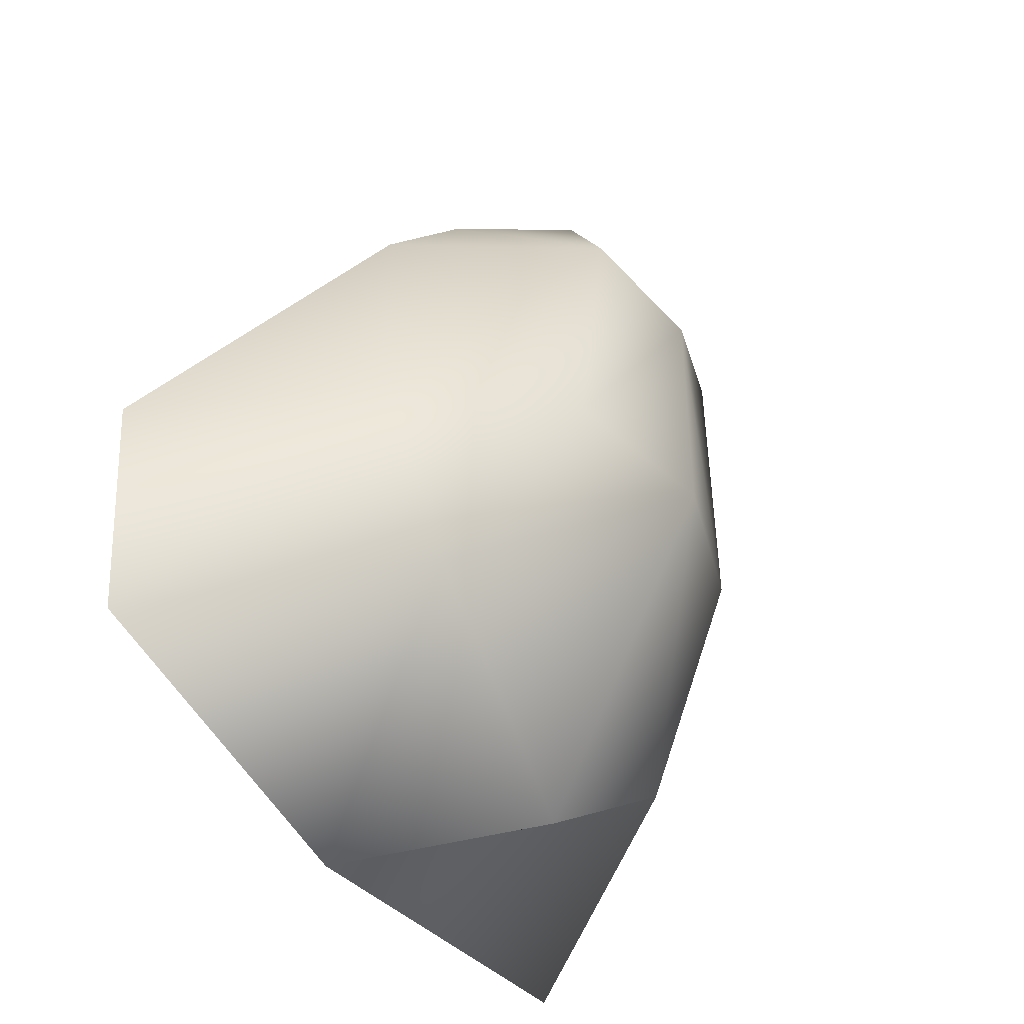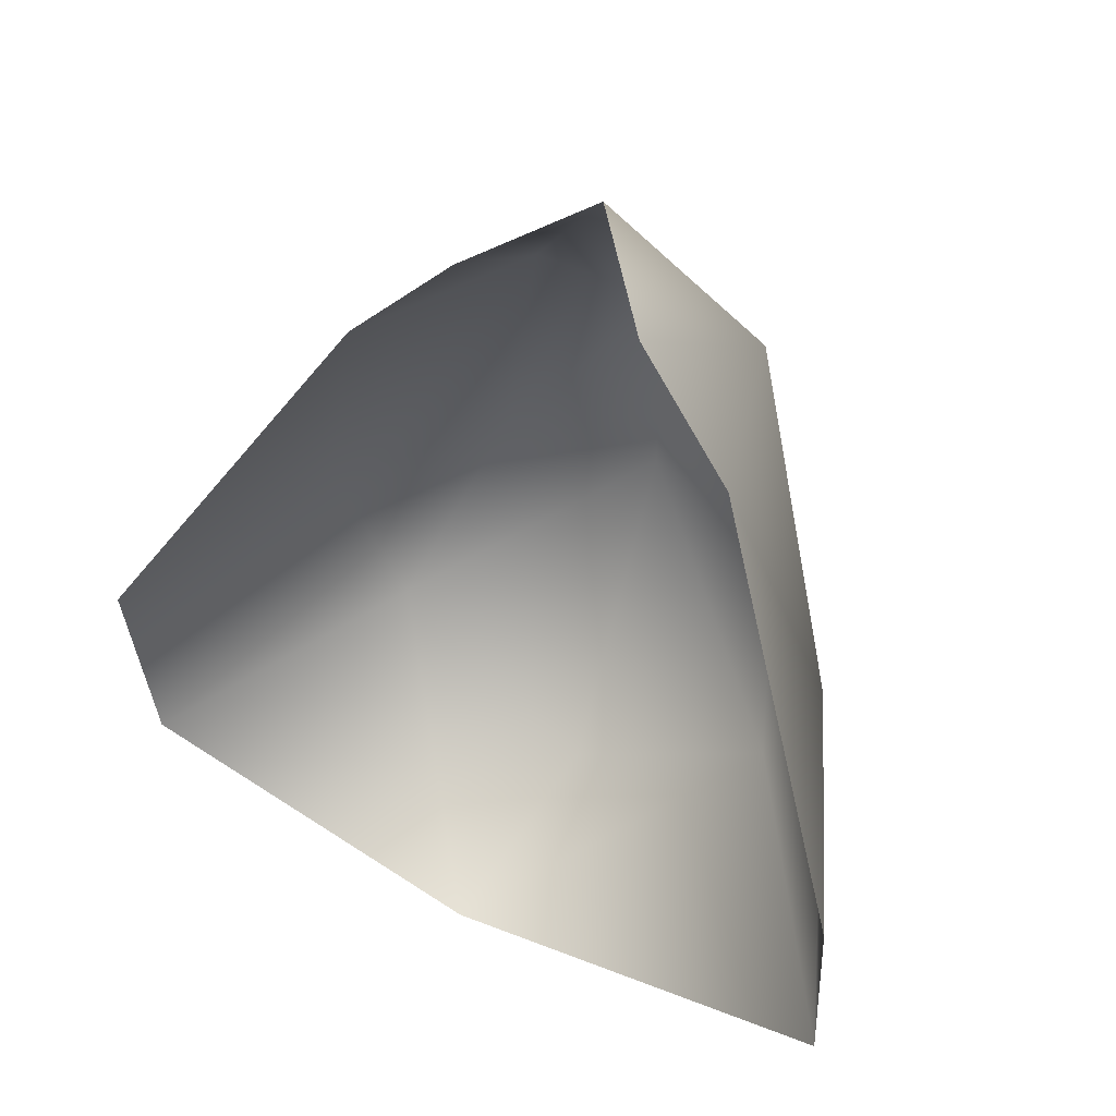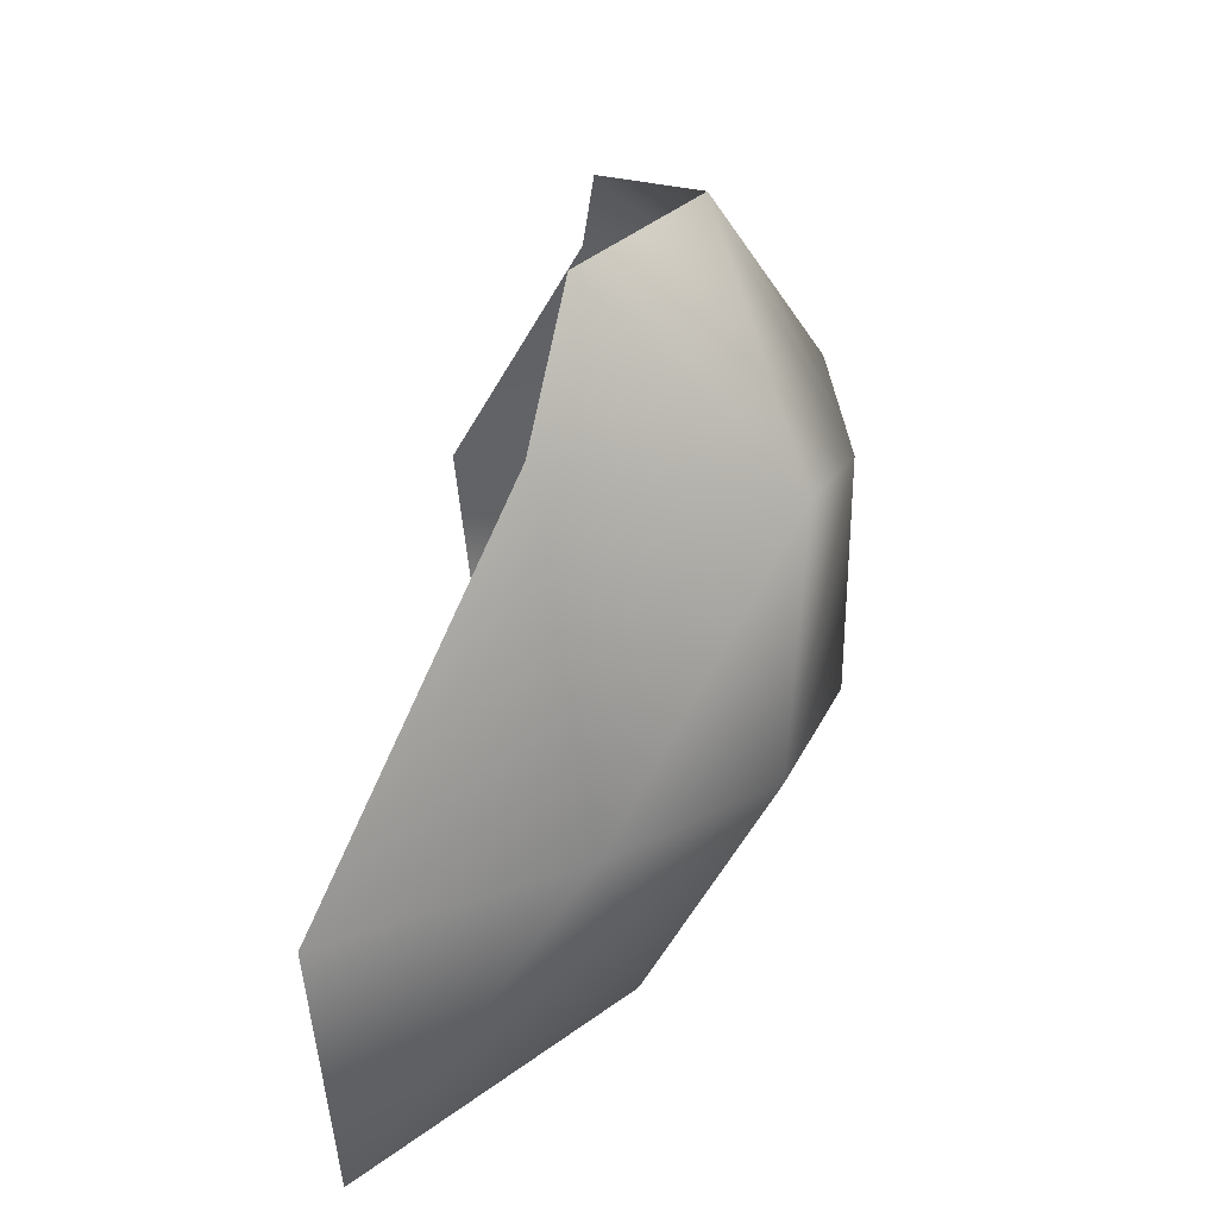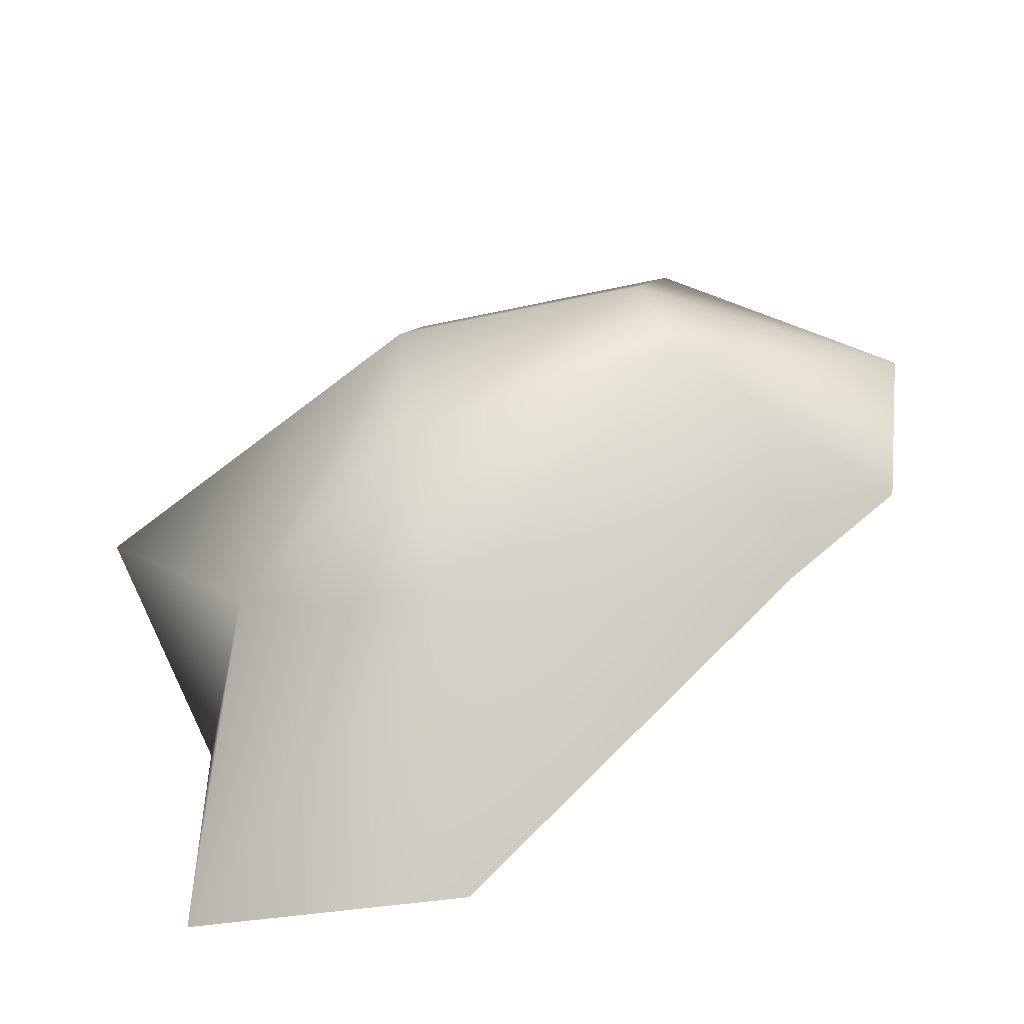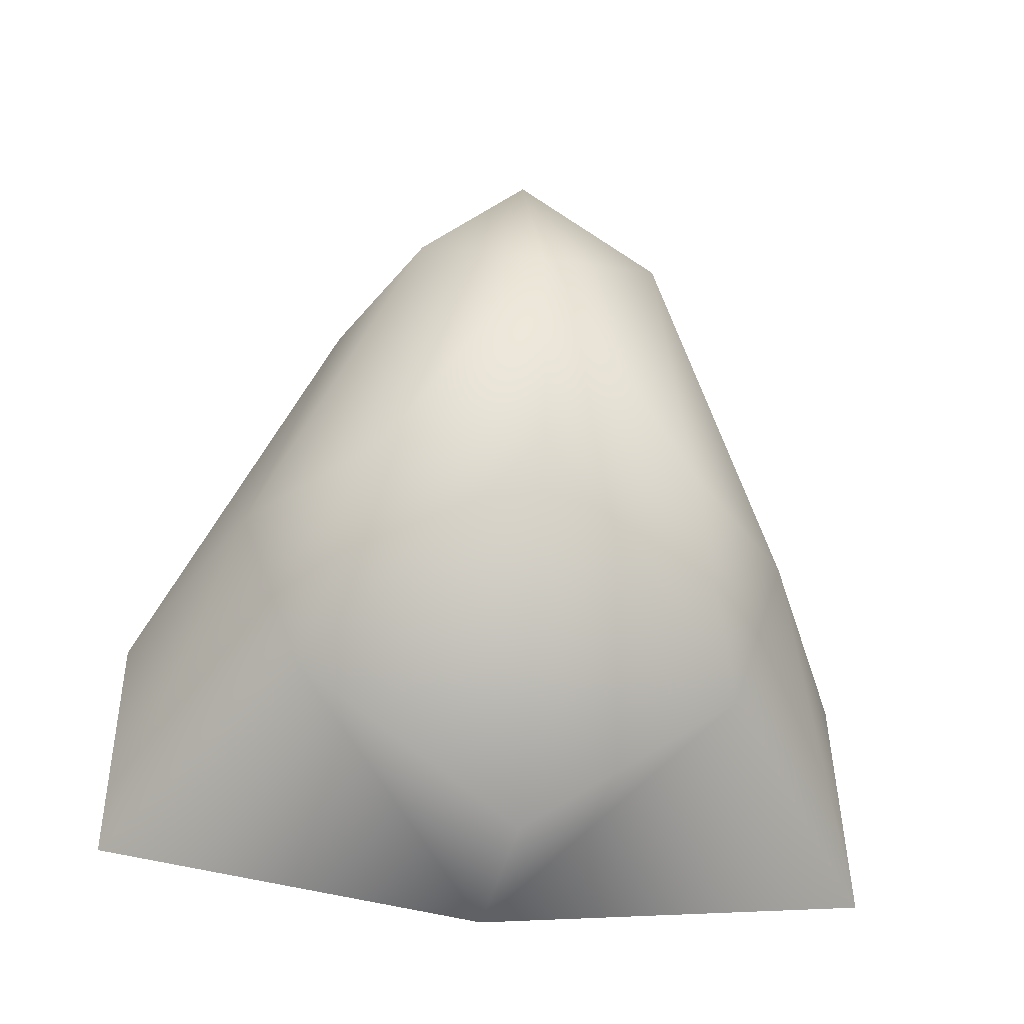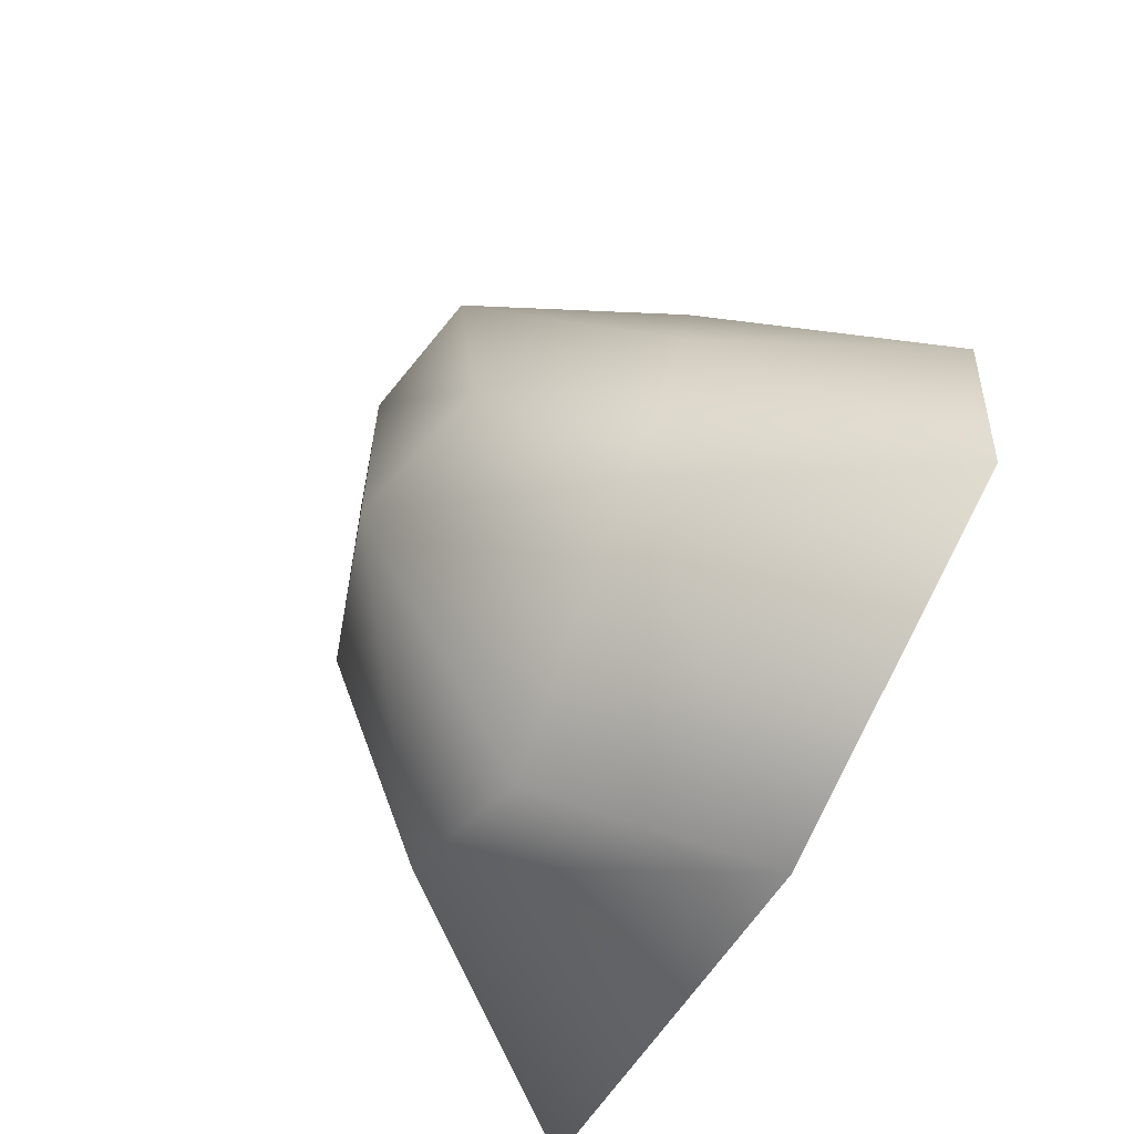
<metadata>
{"format":"obj","ext":"obj","renderer":"f3d","projection":"perspective","resolution":1024,"background":"white","views":[{"elev":-41.9,"azim":29.5,"up":"+Y"},{"elev":52.2,"azim":-60.8,"up":"+Y"},{"elev":33.7,"azim":6.2,"up":"+Y"},{"elev":-68.0,"azim":101.8,"up":"+Z"},{"elev":-38.1,"azim":81.1,"up":"+Y"},{"elev":-61.9,"azim":153.9,"up":"+Y"}]}
</metadata>
<code>
g 0x01A0
v 0.6221 -0.7119 0.542
v 0.9014 -0.7129 0.3027
v 0.9209 -0.2051 0.2373
v 0.4922 -0.08594 0.3711
v 0.2256 -1.25 0.7627
v 0.1807 -0.7529 0.7568
v 0.6748 -1.078 0.4189
v 0.666 -1.384 0
v 0.9854 -0.7295 0
v 0.1719 -1.317 0
v 0.666 -1.384 0
v 0.6748 -1.078 0.4189
v 0.9844 -0.2617 0
v 0.7324 0.1982 0
v 0.5352 0.1377 0.1748
v 0.2256 -1.25 0.7627
v 0.4922 -0.08594 -0.3711
v 0.6221 -0.7119 -0.542
v 0.1807 -0.7529 -0.7568
v 0.9014 -0.7129 -0.3027
v 0.6748 -1.078 -0.4189
v 0.2256 -1.25 -0.7627
v 0.6748 -1.078 -0.4189
v 0.9209 -0.2051 -0.2373
v 0.5352 0.1377 -0.1748
v 0.2256 -1.25 -0.7627
f 1 2 3
f 1 3 4
f 5 1 6
f 5 7 1
f 7 8 9
f 10 11 12
f 3 13 14
f 4 3 15
f 2 9 13
f 13 3 2
f 14 15 3
f 12 16 10
f 9 2 7
f 7 2 1
f 6 1 4
f 17 18 19
f 18 20 21
f 21 20 9
f 10 22 23
f 24 25 14
f 20 24 13
f 13 9 20
f 25 24 17
f 14 13 24
f 23 11 10
f 9 8 21
f 18 21 26
f 19 18 26
f 17 24 18
f 24 20 18

</code>
